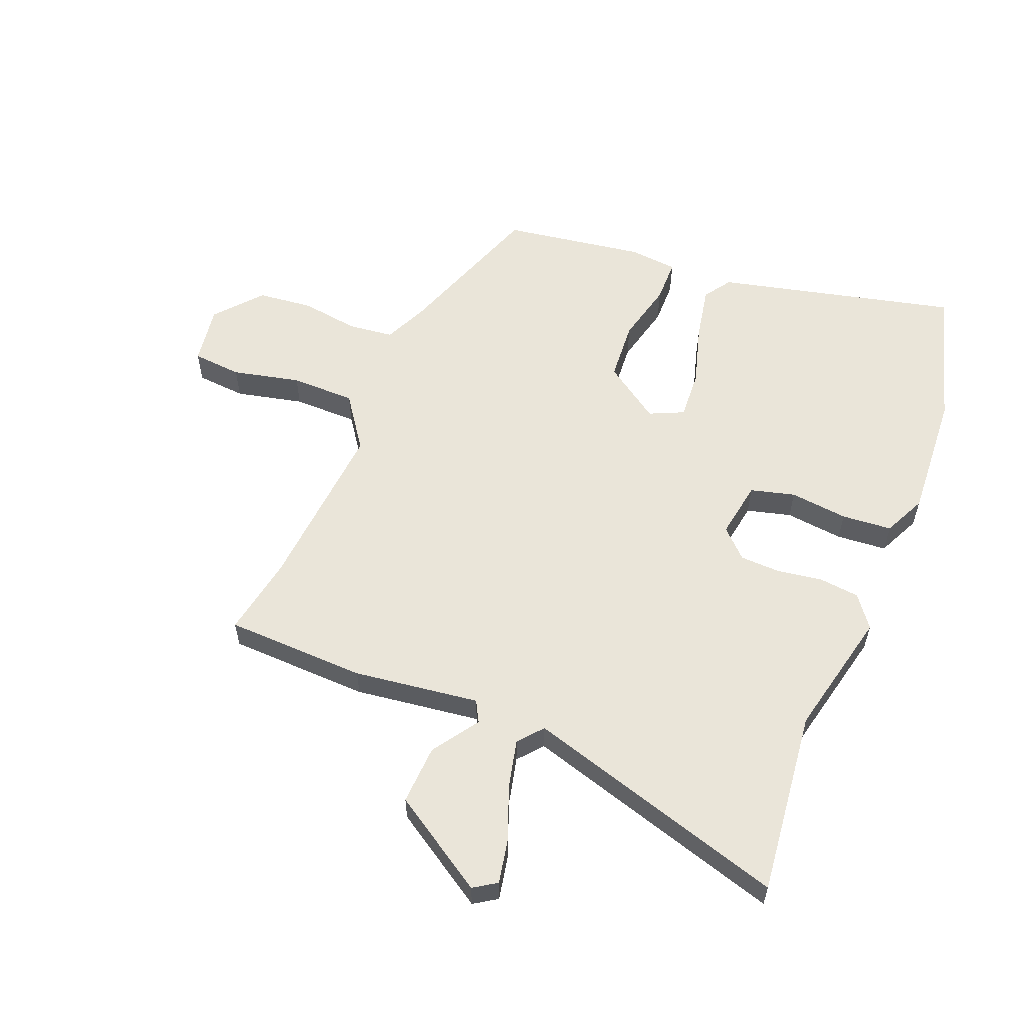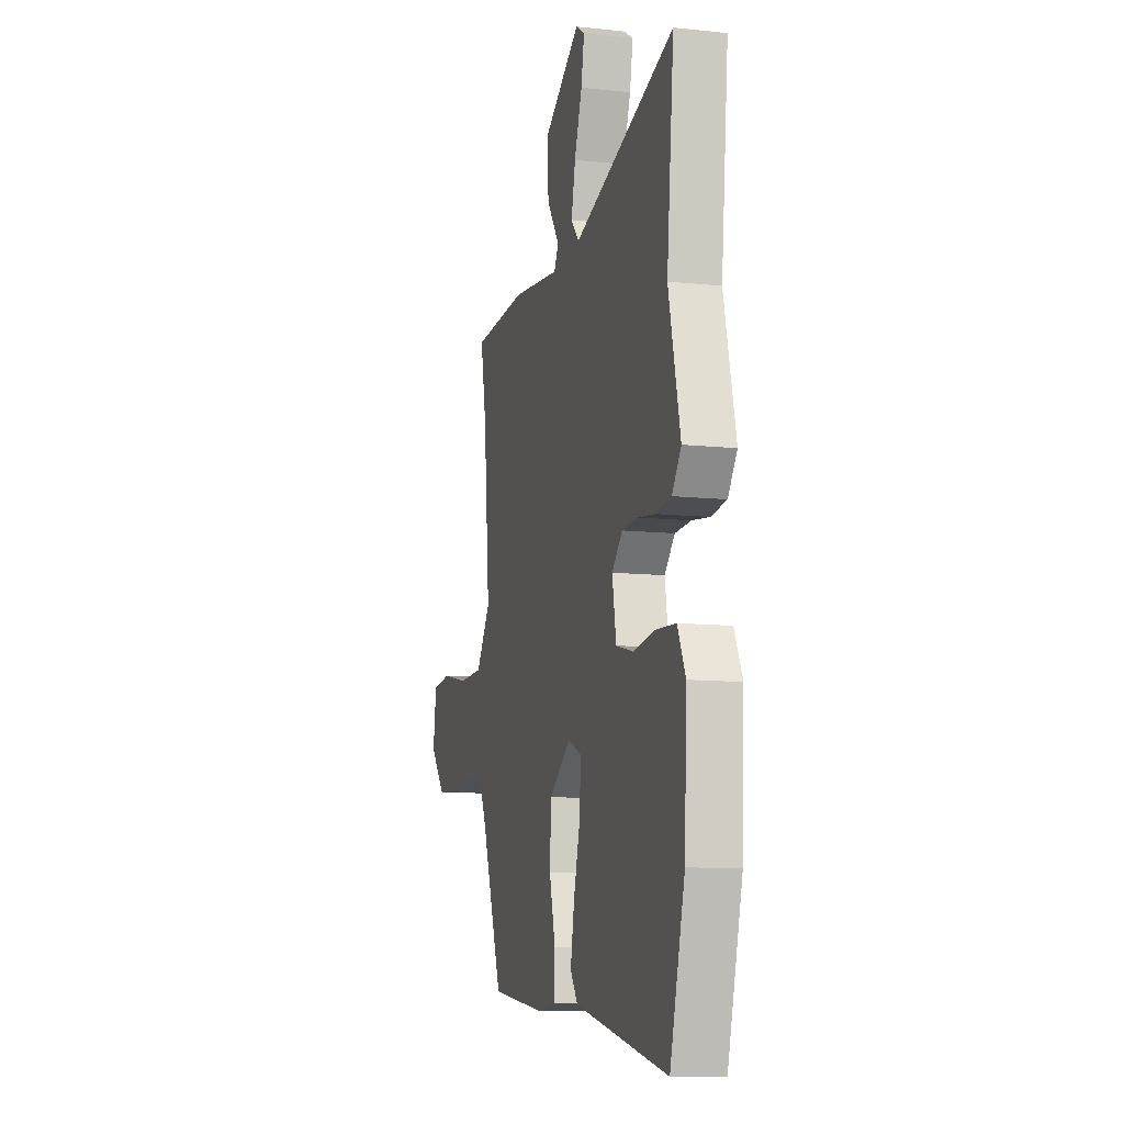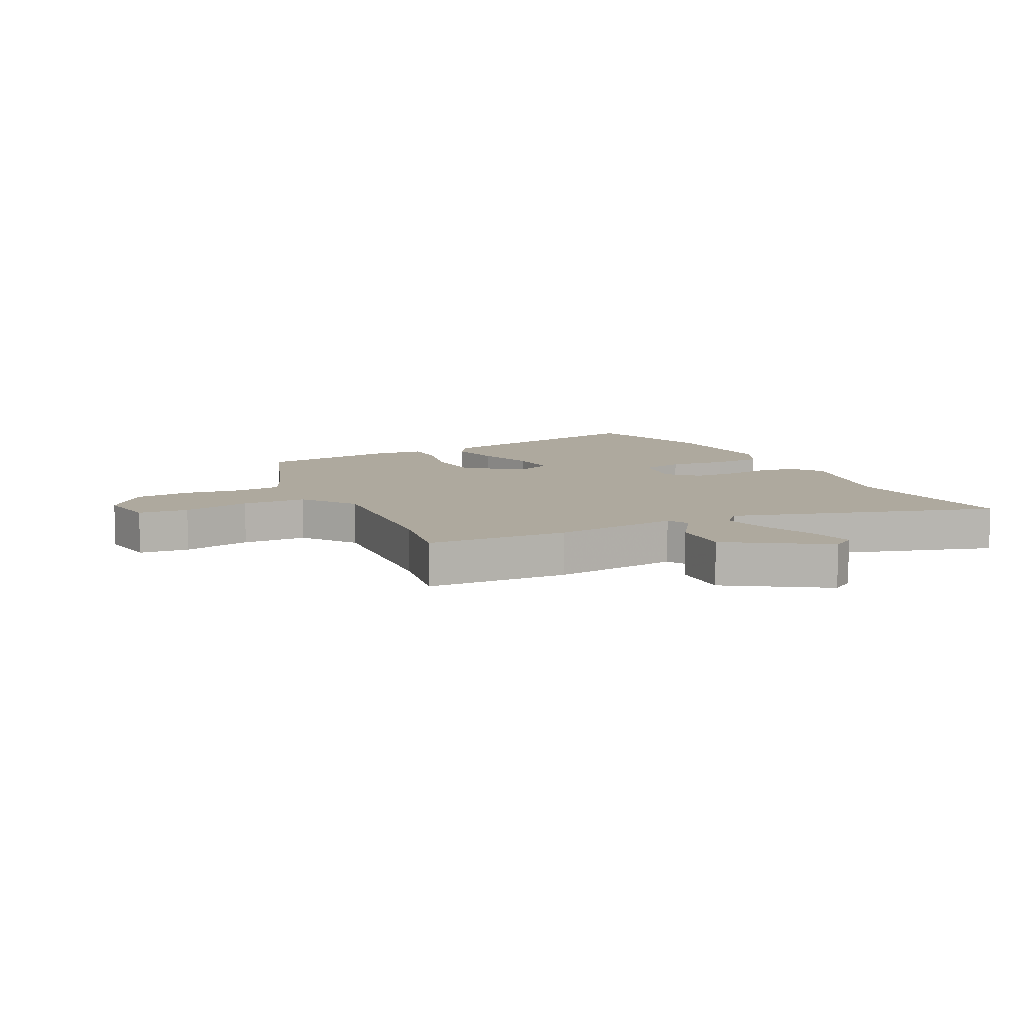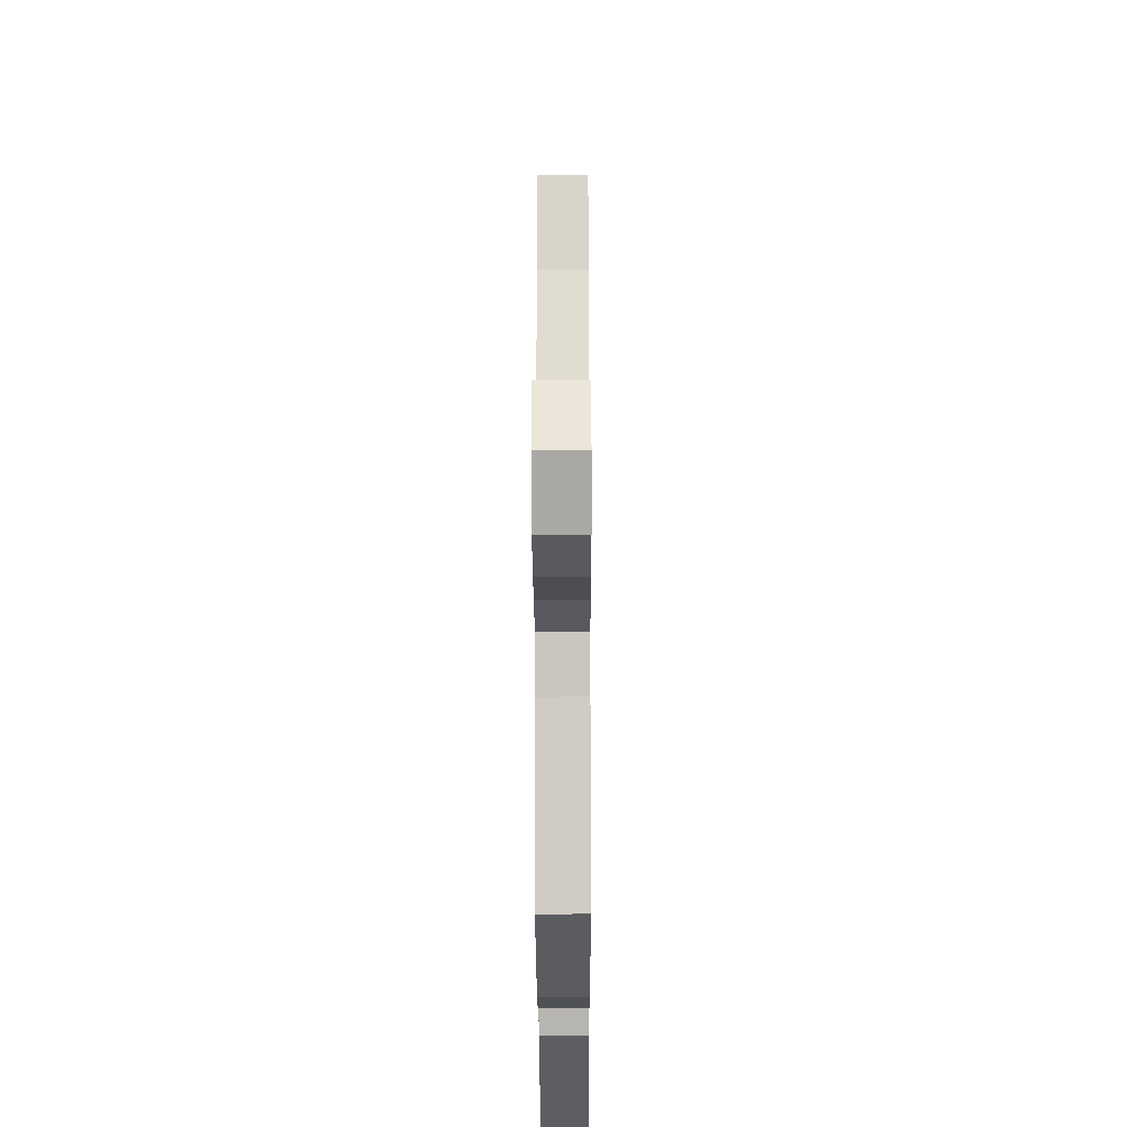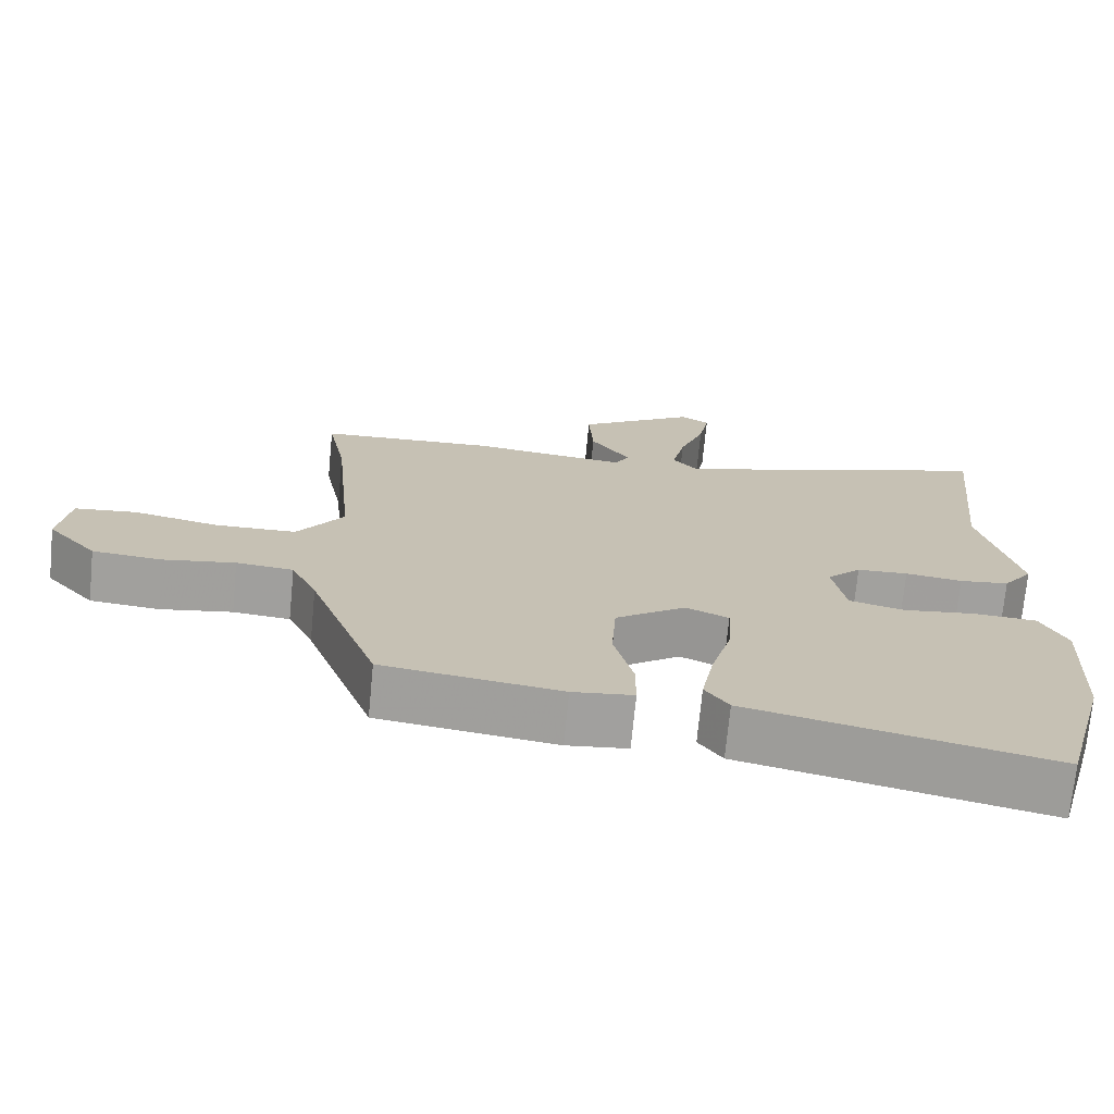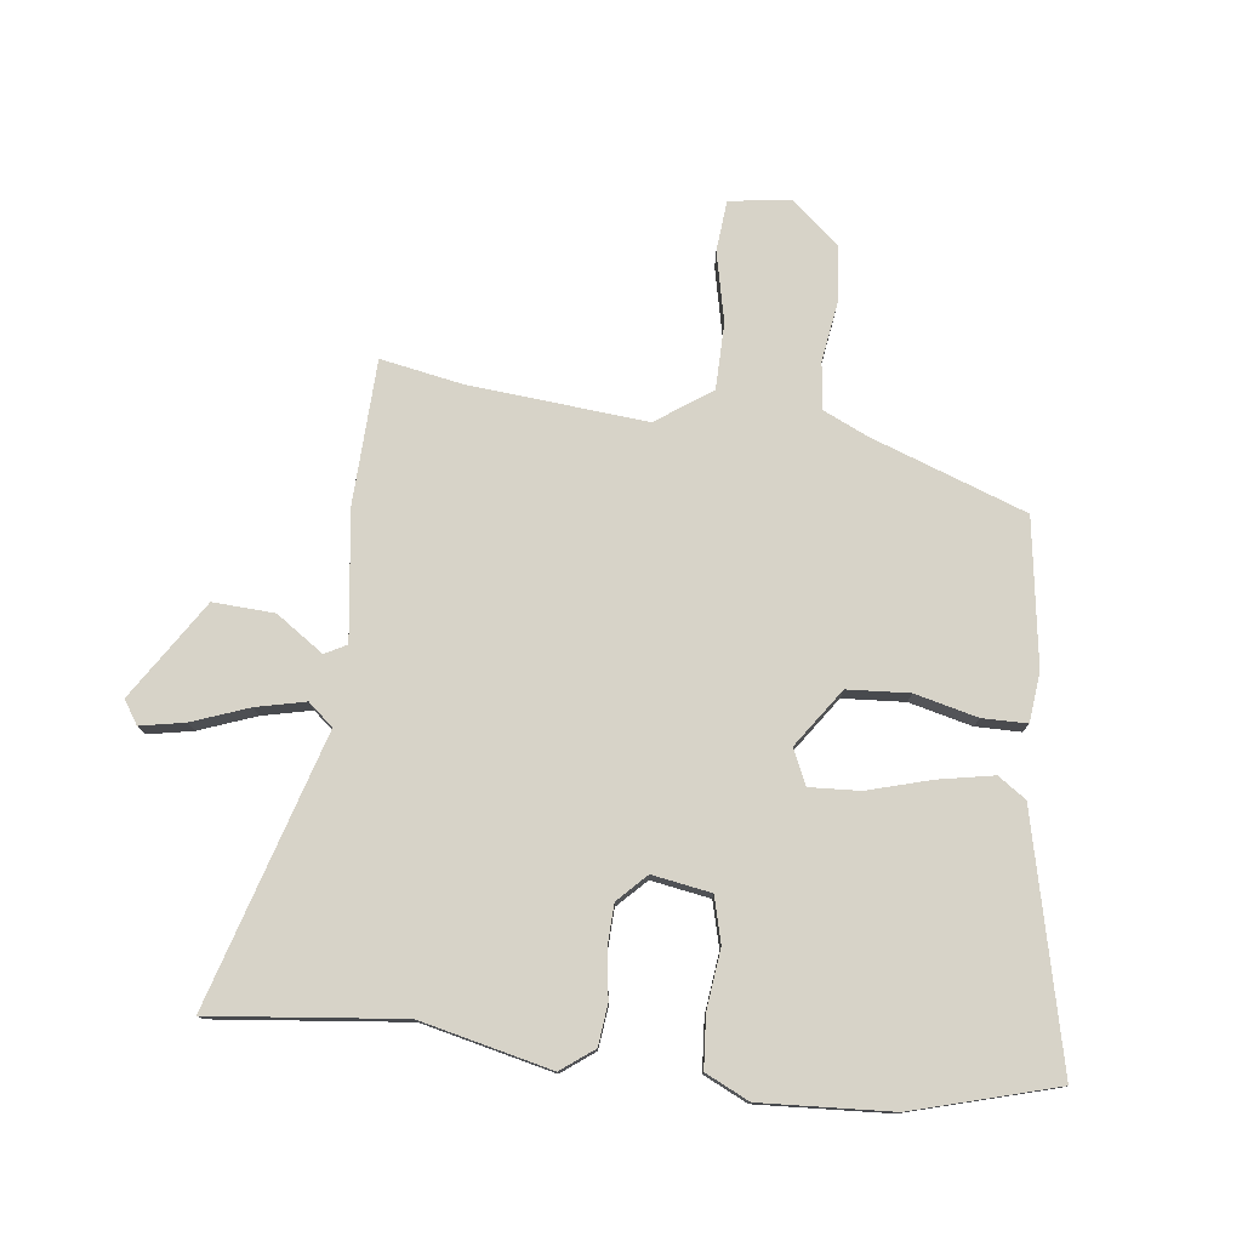
<metadata>
{"format":"obj","ext":"obj","renderer":"f3d","projection":"perspective","resolution":1024,"background":"white","views":[{"elev":57.8,"azim":21.4,"up":"+Y"},{"elev":-10.8,"azim":75.1,"up":"+Z"},{"elev":9.0,"azim":-27.0,"up":"+Y"},{"elev":-25.9,"azim":-89.8,"up":"+Z"},{"elev":-72.0,"azim":-5.5,"up":"+Z"},{"elev":77.2,"azim":96.6,"up":"+Y"}]}
</metadata>
<code>
v 0.516 0.07 0.654
v 0.484 0.07 0.34
v 0.535 0.07 0.125
v 0.495 0.07 0.071
v 0.428 0.07 0.063
v 0.351 0.07 0.074
v 0.282 0.07 0.071
v 0.236 0.07 0.025
v 0.253 0.07 -0.072
v 0.328 0.07 -0.091
v 0.426 0.07 -0.079
v 0.511 0.07 -0.085
v 0.546 0.07 -0.157
v 0.535 0.07 -0.373
v 0.47 0.07 -0.609
v 0.063 0.07 -0.516
v 0.031 0.07 -0.47
v 0.048 0.07 -0.378
v 0.077 0.07 -0.274
v 0.081 0.07 -0.191
v 0.023 0.07 -0.165
v -0.072 0.07 -0.232
v -0.078 0.07 -0.334
v -0.052 0.07 -0.437
v -0.052 0.07 -0.511
v -0.134 0.07 -0.52
v -0.374 0.07 -0.486
v -0.467 0.07 -0.232
v -0.502 0.07 -0.157
v -0.579 0.07 -0.149
v -0.676 0.07 -0.164
v -0.77 0.07 -0.155
v -0.837 0.07 -0.078
v -0.823 0.07 0.023
v -0.739 0.07 0.031
v -0.624 0.07 0.006
v -0.515 0.07 0.008
v -0.452 0.07 0.099
v -0.479 0.07 0.391
v -0.505 0.07 0.527
v -0.267 0.07 0.537
v -0.055 0.07 0.511
v -0.036 0.07 0.547
v -0.09 0.07 0.625
v -0.096 0.07 0.726
v 0.065 0.07 0.831
v 0.104 0.07 0.806
v 0.09 0.07 0.732
v 0.056 0.07 0.639
v 0.038 0.07 0.558
v 0.073 0.07 0.517
v 0.516 0 0.654
v 0.484 0 0.34
v 0.535 0 0.125
v 0.495 0 0.071
v 0.428 0 0.063
v 0.351 0 0.074
v 0.282 0 0.071
v 0.236 0 0.025
v 0.253 0 -0.072
v 0.328 0 -0.091
v 0.426 0 -0.079
v 0.511 0 -0.085
v 0.546 0 -0.157
v 0.535 0 -0.373
v 0.47 0 -0.609
v 0.063 0 -0.516
v 0.031 0 -0.47
v 0.048 0 -0.378
v 0.077 0 -0.274
v 0.081 0 -0.191
v 0.023 0 -0.165
v -0.072 0 -0.232
v -0.078 0 -0.334
v -0.052 0 -0.437
v -0.052 0 -0.511
v -0.134 0 -0.52
v -0.374 0 -0.486
v -0.467 0 -0.232
v -0.502 0 -0.157
v -0.579 0 -0.149
v -0.676 0 -0.164
v -0.77 0 -0.155
v -0.837 0 -0.078
v -0.823 0 0.023
v -0.739 0 0.031
v -0.624 0 0.006
v -0.515 0 0.008
v -0.452 0 0.099
v -0.479 0 0.391
v -0.505 0 0.527
v -0.267 0 0.537
v -0.055 0 0.511
v -0.036 0 0.547
v -0.09 0 0.625
v -0.096 0 0.726
v 0.065 0 0.831
v 0.104 0 0.806
v 0.09 0 0.732
v 0.056 0 0.639
v 0.038 0 0.558
v 0.073 0 0.517
f 47 48 49
f 46 47 49
f 45 46 49
f 44 45 49
f 43 44 49
f 42 43 49 50
f 39 40 41 42
f 38 39 42
f 42 50 51
f 38 42 51
f 37 38 51
f 34 35 36
f 33 34 36
f 32 33 36
f 31 32 36
f 30 31 36
f 29 30 36 37
f 51 1 2
f 37 51 2
f 29 37 2
f 28 29 2
f 26 27 28
f 25 26 28
f 24 25 28
f 23 24 28
f 17 18 19
f 16 17 19
f 15 16 19
f 14 15 19
f 13 14 19
f 12 13 19
f 11 12 19
f 10 11 19
f 9 10 19 20
f 8 9 20 21
f 4 5 6
f 3 4 6
f 2 3 6
f 2 6 7
f 8 21 22
f 7 8 22
f 2 7 22
f 28 2 22
f 22 23 28
f 100 99 98
f 100 98 97
f 100 97 96
f 100 96 95
f 100 95 94
f 101 100 94 93
f 93 92 91 90
f 93 90 89
f 102 101 93
f 102 93 89
f 102 89 88
f 87 86 85
f 87 85 84
f 87 84 83
f 87 83 82
f 87 82 81
f 88 87 81 80
f 53 52 102
f 53 102 88
f 53 88 80
f 53 80 79
f 79 78 77
f 79 77 76
f 79 76 75
f 79 75 74
f 70 69 68
f 70 68 67
f 70 67 66
f 70 66 65
f 70 65 64
f 70 64 63
f 70 63 62
f 70 62 61
f 71 70 61 60
f 72 71 60 59
f 57 56 55
f 57 55 54
f 57 54 53
f 58 57 53
f 73 72 59
f 73 59 58
f 73 58 53
f 73 53 79
f 79 74 73
f 1 52 53 2
f 2 53 54 3
f 3 54 55 4
f 4 55 56 5
f 5 56 57 6
f 6 57 58 7
f 7 58 59 8
f 8 59 60 9
f 9 60 61 10
f 10 61 62 11
f 11 62 63 12
f 12 63 64 13
f 13 64 65 14
f 14 65 66 15
f 15 66 67 16
f 16 67 68 17
f 17 68 69 18
f 18 69 70 19
f 19 70 71 20
f 20 71 72 21
f 21 72 73 22
f 22 73 74 23
f 23 74 75 24
f 24 75 76 25
f 25 76 77 26
f 26 77 78 27
f 27 78 79 28
f 28 79 80 29
f 29 80 81 30
f 30 81 82 31
f 31 82 83 32
f 32 83 84 33
f 33 84 85 34
f 34 85 86 35
f 35 86 87 36
f 36 87 88 37
f 37 88 89 38
f 38 89 90 39
f 39 90 91 40
f 40 91 92 41
f 41 92 93 42
f 42 93 94 43
f 43 94 95 44
f 44 95 96 45
f 45 96 97 46
f 46 97 98 47
f 47 98 99 48
f 48 99 100 49
f 49 100 101 50
f 50 101 102 51
f 51 102 52 1

</code>
